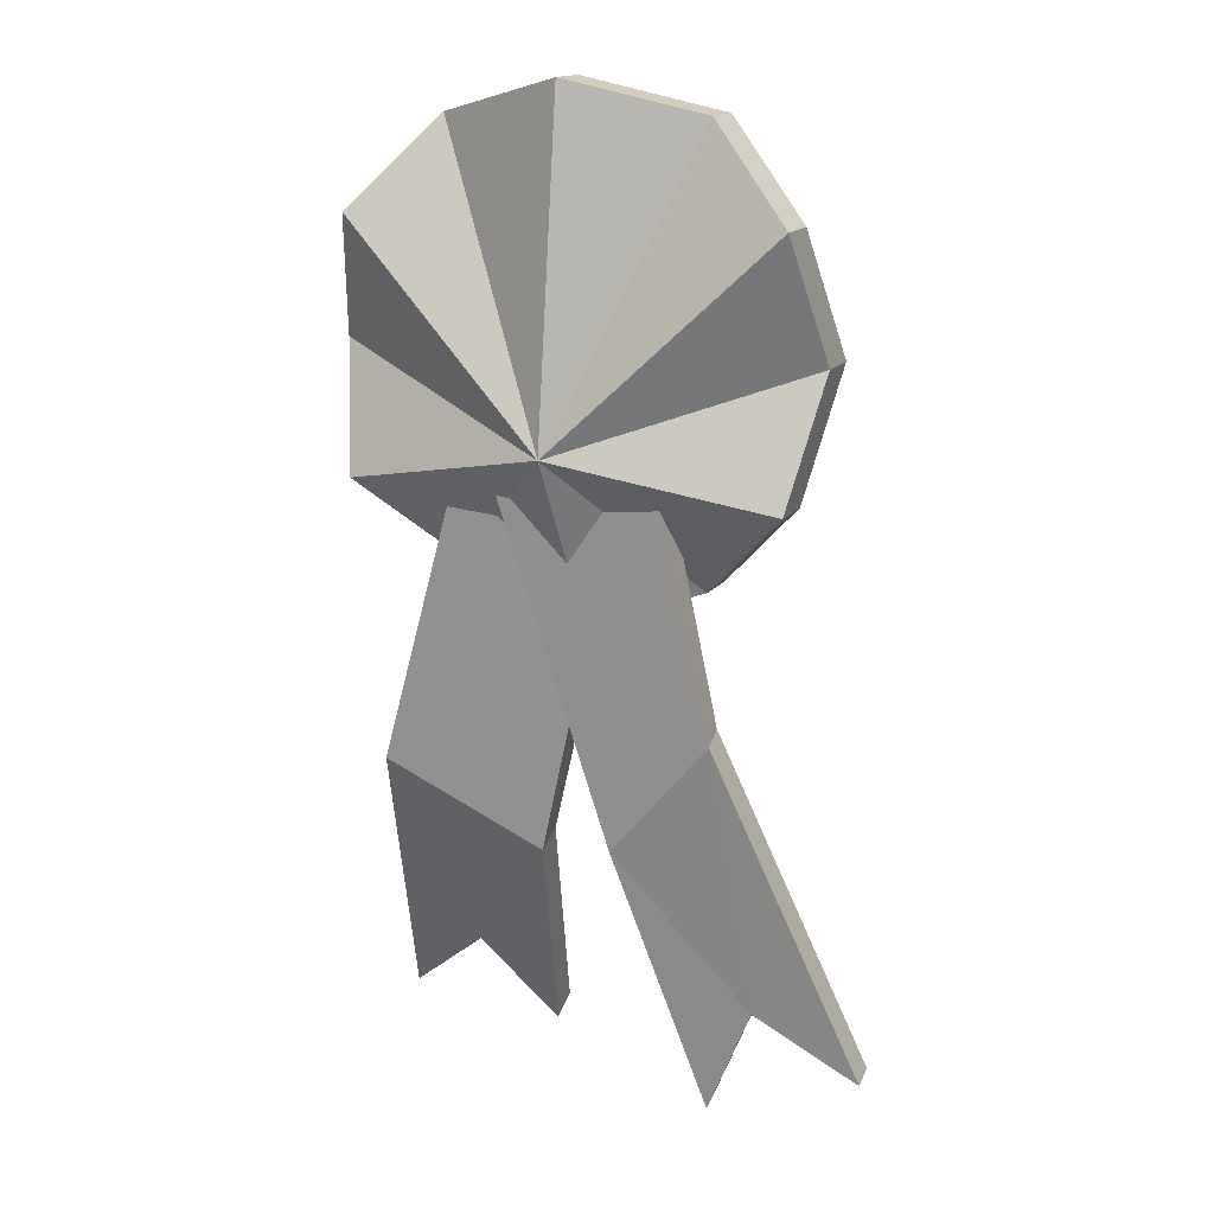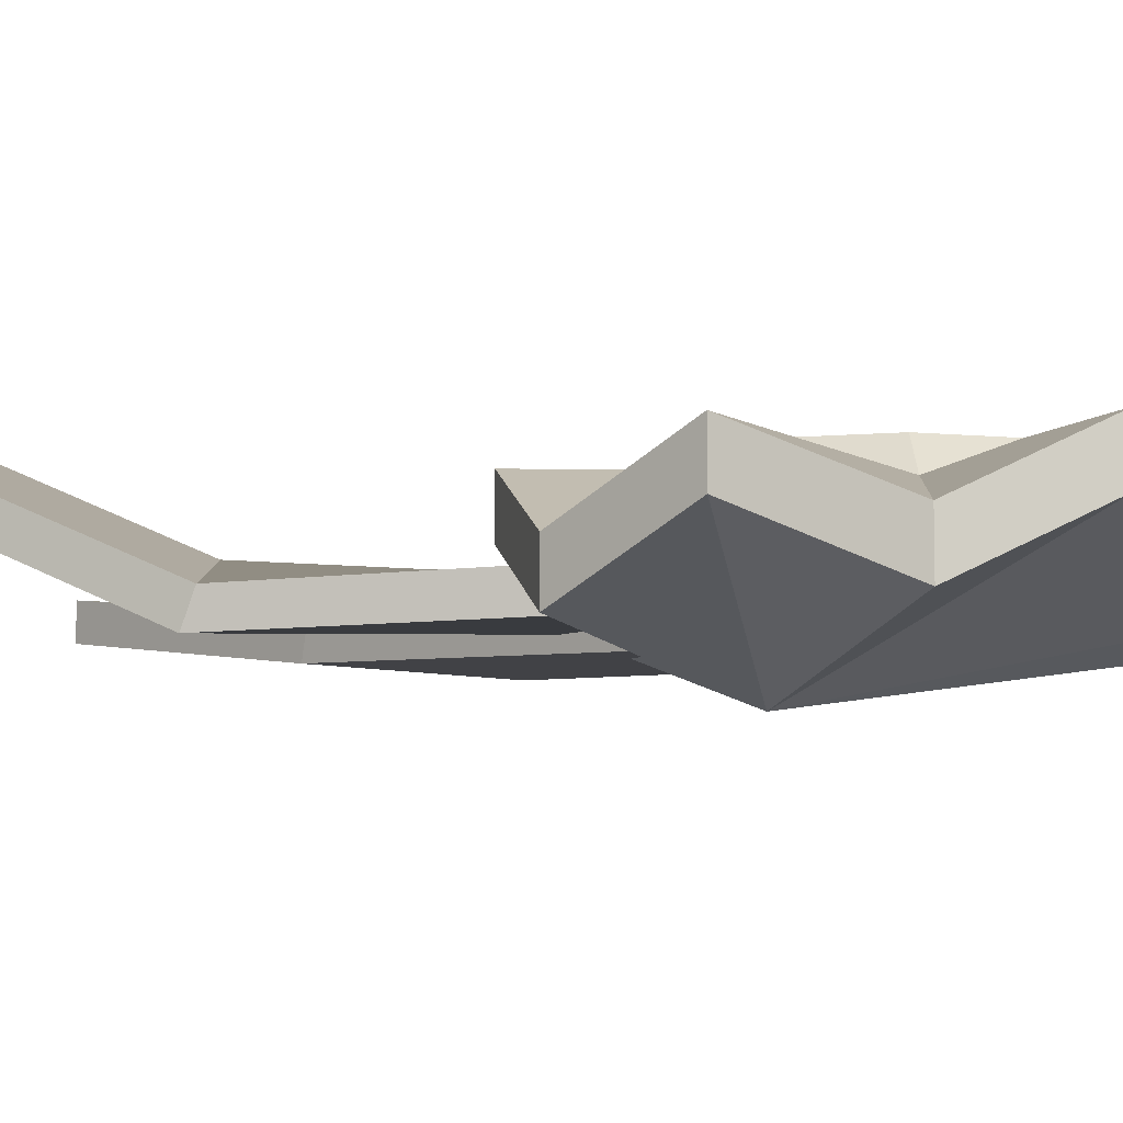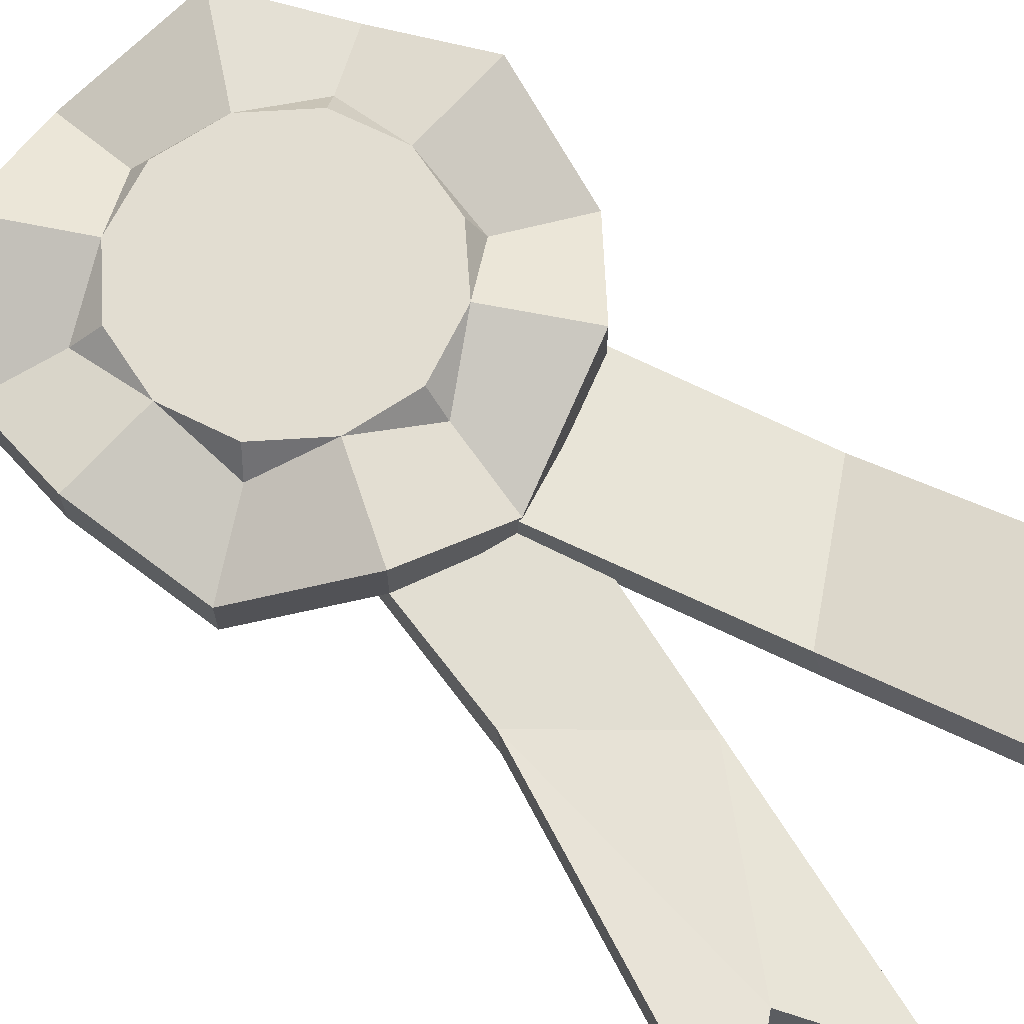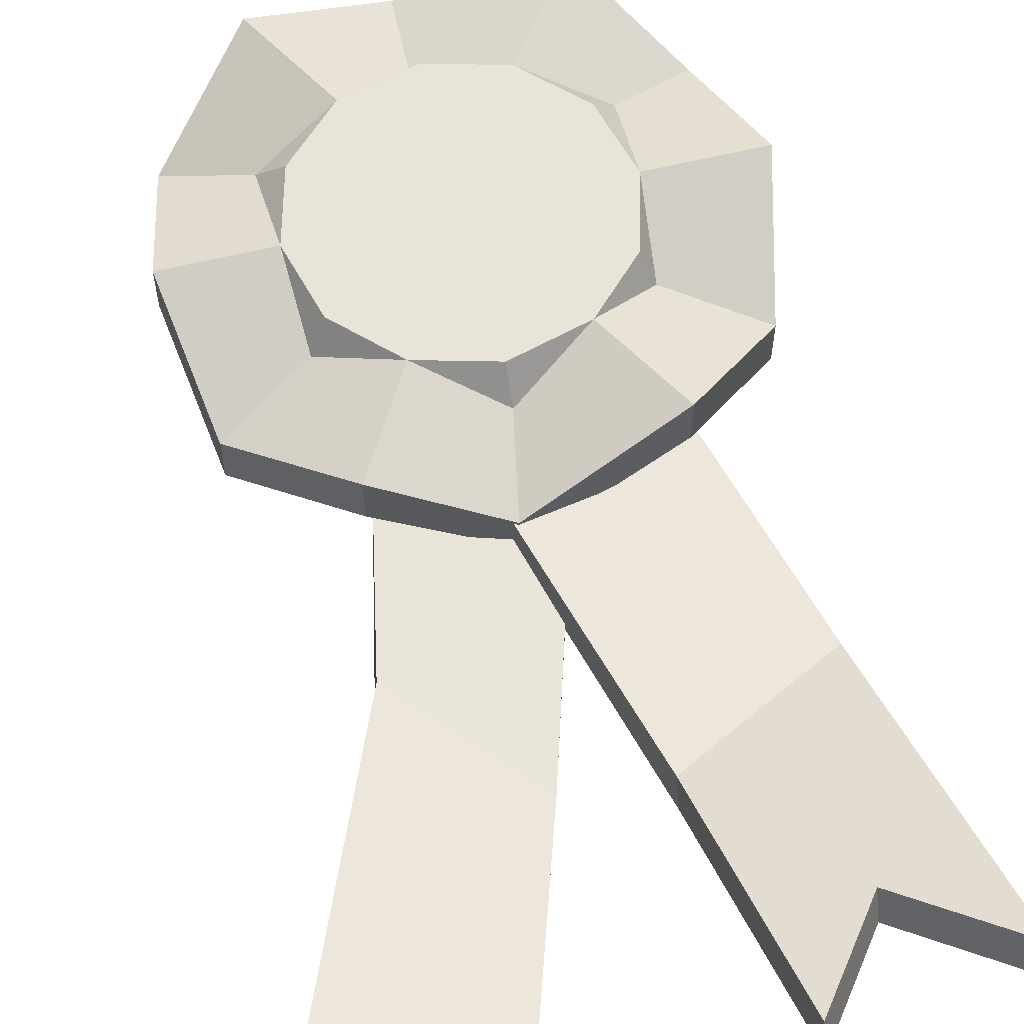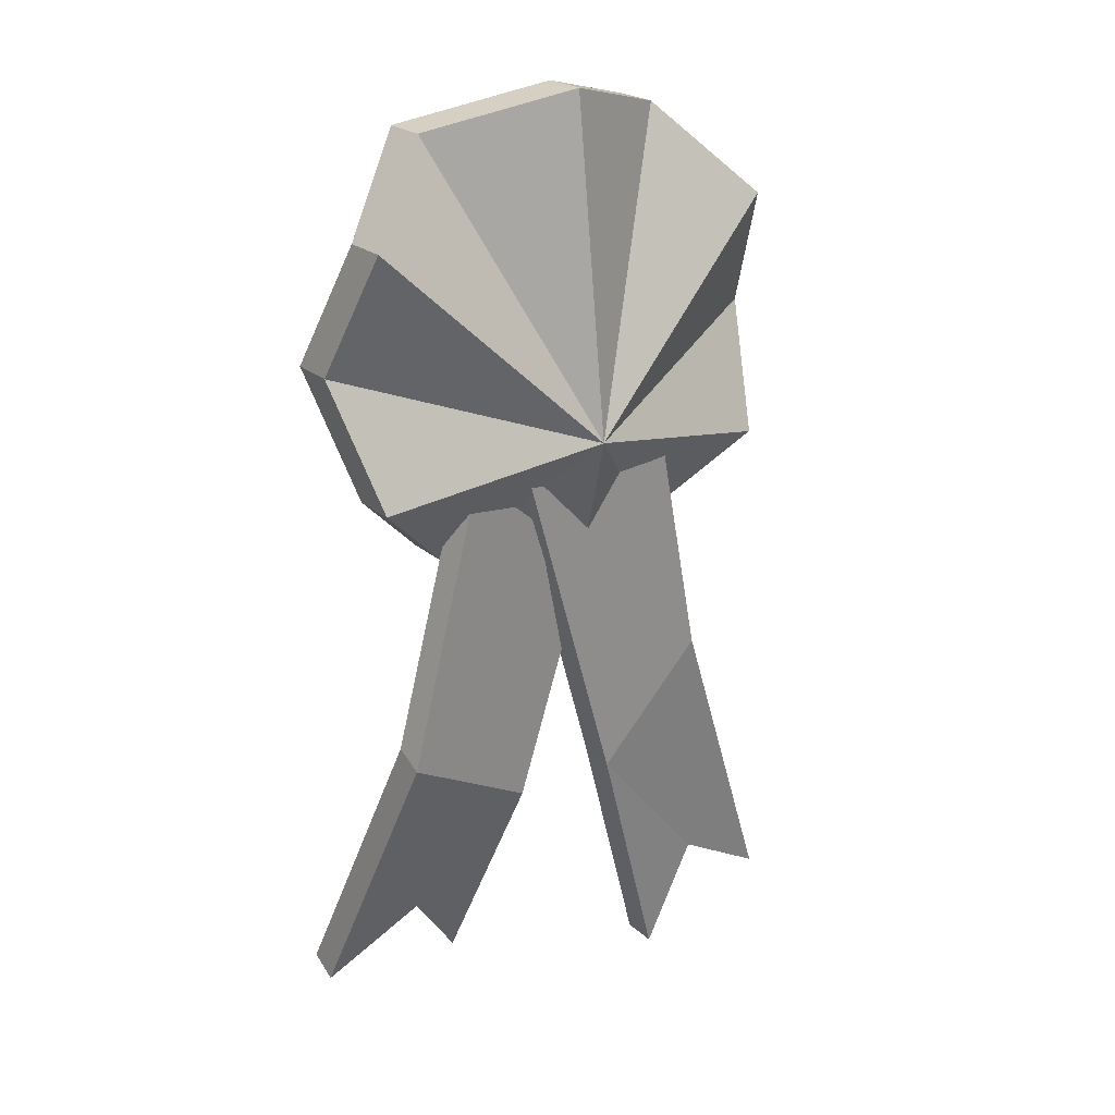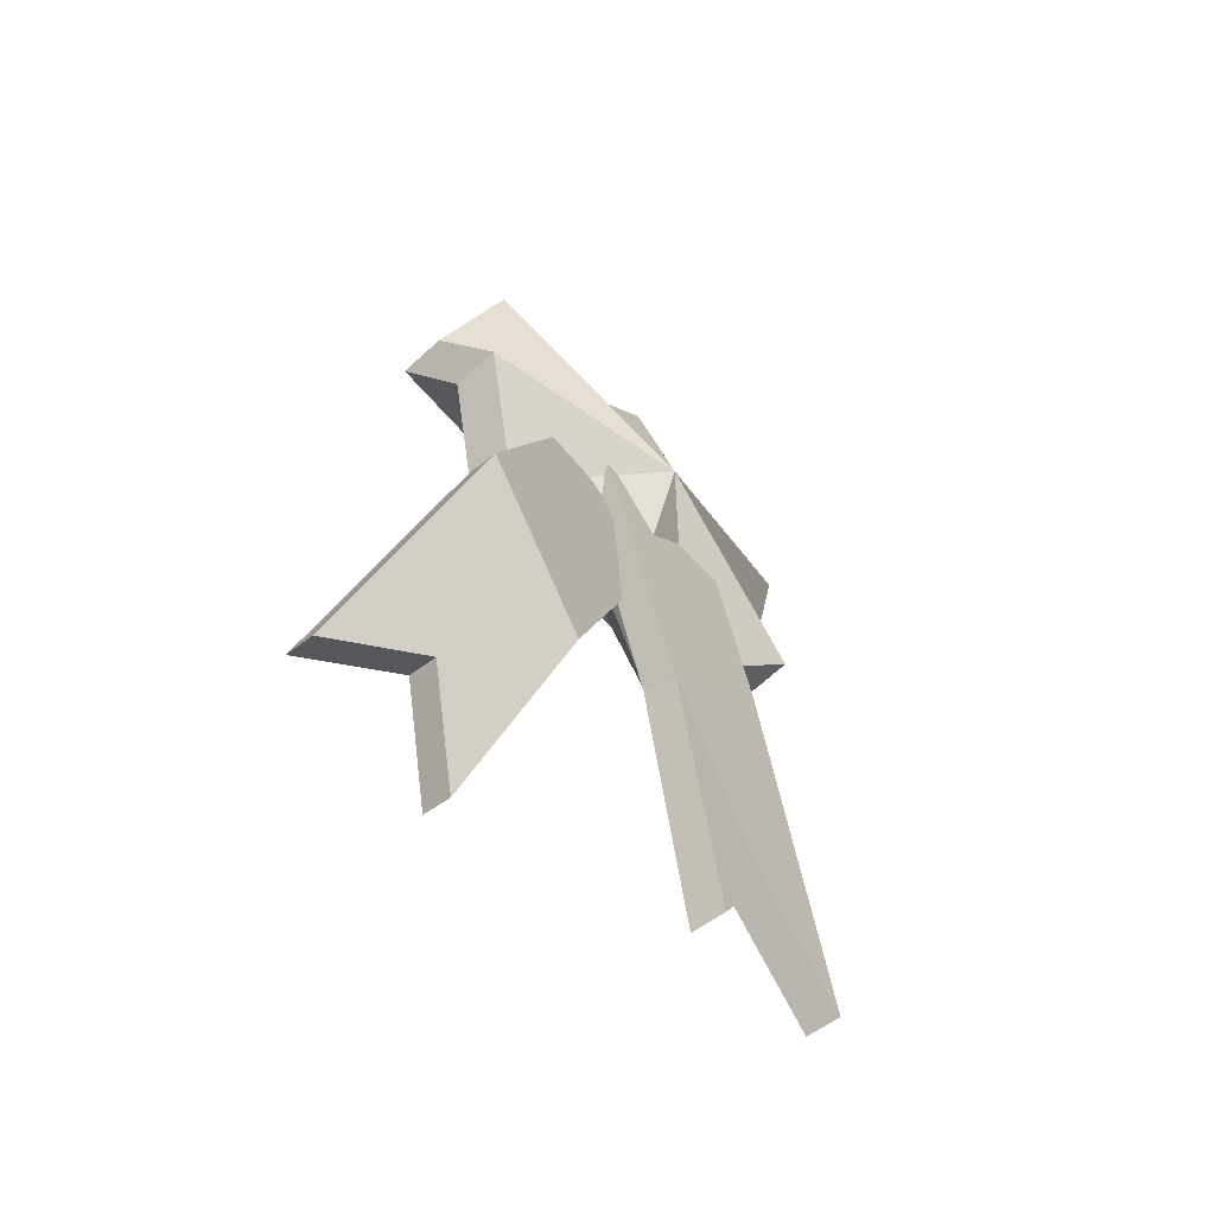
<metadata>
{"format":"obj","ext":"obj","renderer":"f3d","projection":"perspective","resolution":1024,"background":"white","views":[{"elev":15.6,"azim":-156.8,"up":"+Y"},{"elev":-7.6,"azim":119.3,"up":"+Z"},{"elev":68.4,"azim":-48.5,"up":"+Z"},{"elev":61.4,"azim":-13.9,"up":"+Z"},{"elev":22.6,"azim":145.6,"up":"+Y"},{"elev":-70.8,"azim":132.0,"up":"+Y"}]}
</metadata>
<code>
v 2.405 -25.15 4.982
v 7.979 -24.53 4.712
v 2.405 -24.68 6.053
v 7.979 -24.06 5.783
v -2.019 -3.7 1.527
v 3.384 -2.173 1.527
v -2.019 -3.7 0.3569
v 3.384 -2.173 0.3569
v 4.804 -21.42 4.623
v 4.804 -21.89 3.552
v -10.03 -24 1.88
v -4.714 -25.78 1.593
v -9.925 -23.87 3.039
v -4.61 -25.66 2.752
v -3.134 -2.328 0.8266
v 2.241 -3.952 0.8266
v -3.134 -2.328 -0.3431
v 2.241 -3.952 -0.3431
v -6.262 -21.71 2.479
v -6.367 -21.83 1.32
v 7.577 4.375 -0.05393
v 4.869 7.498 1.942
v 4e-06 8.75 -0.05393
v -4.375 7.577 1.942
v -7.577 4.375 -0.05393
v -8.336 0 1.942
v -7.577 -4.375 -0.05393
v -4.375 -7.577 1.942
v -0.589 -8.75 0.6865
v 4.375 -7.329 1.942
v 7.577 -4.375 -0.05393
v 8.585 0 1.942
v 7.577 4.375 1.623
v 4.869 7.498 3.619
v 4e-06 8.75 1.623
v -4.375 7.577 3.619
v -7.577 4.375 1.623
v -8.336 0 3.619
v -7.577 -4.375 1.623
v -4.375 -7.577 3.619
v -0.589 -8.75 1.999
v 4.375 -7.329 3.619
v 7.577 -4.375 1.623
v 8.585 0 3.619
v 4e-06 -2.881 -1.579
v 4.256 2.457 3.619
v 2.457 4.256 3.619
v 4e-06 4.914 3.619
v -2.457 4.256 3.619
v -4.256 2.457 3.619
v -4.914 0 3.619
v -4.256 -2.457 3.619
v -2.457 -4.256 3.619
v 4e-06 -4.914 3.619
v 2.537 -4.207 3.619
v 4.256 -2.457 3.619
v 4.914 0 3.619
v -4.771 -2.92 2.573
v 4e-06 -5.731 2.573
v 4.626 -2.929 2.573
v 5.041 3.001 2.573
v -0.1852 5.559 2.573
v -5.033 3.11 2.573
v 3.586 2.07 3.619
v 2.07 3.586 3.619
v 4e-06 0 3.619
v 4e-06 4.141 3.619
v -2.07 3.586 3.619
v -3.586 2.07 3.619
v -4.141 0 3.619
v -3.586 -2.07 3.619
v -2.07 -3.586 3.619
v 4e-06 -4.141 3.619
v 2.138 -3.545 3.619
v 3.586 -2.07 3.619
v 4.141 0 3.619
v 1.362 -16.76 2.576
v 6.613 -13.69 1.226
v 1.359 -17.21 1.495
v 6.61 -14.14 0.1451
v -5.077 -11.87 1.136
v -1.47 -16.11 1.45
v -5.232 -12.15 -0.001007
v -1.626 -16.39 0.3128
f 9 10 2 4
f 5 77 78 6
f 5 6 8 7
f 7 8 80 79
f 2 80 78 4
f 7 79 77 5
f 1 10 9 3
f 3 9 77
f 10 80 2
f 19 20 12 14
f 15 81 82 16
f 15 16 18 17
f 17 18 84 83
f 12 84 82 14
f 17 83 81 15
f 11 20 19 13
f 13 19 81
f 20 84 12
f 21 22 34 33
f 22 23 35 34
f 23 24 36 35
f 24 25 37 36
f 25 26 38 37
f 26 27 39 38
f 27 28 40 39
f 28 29 41 40
f 29 30 42 41
f 30 31 43 42
f 31 32 44 43
f 32 21 33 44
f 64 65 66
f 65 67 66
f 67 68 66
f 68 69 66
f 69 70 66
f 70 71 66
f 71 72 66
f 72 73 66
f 73 74 66
f 74 75 66
f 75 76 66
f 76 64 66
f 22 21 45
f 23 22 45
f 24 23 45
f 25 24 45
f 26 25 45
f 27 26 45
f 28 27 45
f 29 28 45
f 30 29 45
f 31 30 45
f 32 31 45
f 21 32 45
f 61 47 46
f 47 62 48
f 62 49 48
f 49 63 50
f 63 51 50
f 51 58 52
f 58 53 52
f 53 59 54
f 59 55 54
f 55 60 56
f 60 57 56
f 57 61 46
f 38 39 58 51
f 39 40 53 58
f 40 41 59 53
f 41 42 55 59
f 42 43 60 55
f 43 44 57 60
f 44 33 61 57
f 33 34 47 61
f 34 35 62 47
f 35 36 49 62
f 36 37 63 49
f 37 38 51 63
f 46 47 65 64
f 47 48 67 65
f 48 49 68 67
f 49 50 69 68
f 50 51 70 69
f 51 52 71 70
f 52 53 72 71
f 53 54 73 72
f 54 55 74 73
f 55 56 75 74
f 56 57 76 75
f 57 46 64 76
f 78 77 9
f 79 80 10
f 78 80 8 6
f 77 79 1 3
f 78 9 4
f 79 10 1
f 82 81 19
f 83 84 20
f 82 84 18 16
f 81 83 11 13
f 82 19 14
f 83 20 11

</code>
